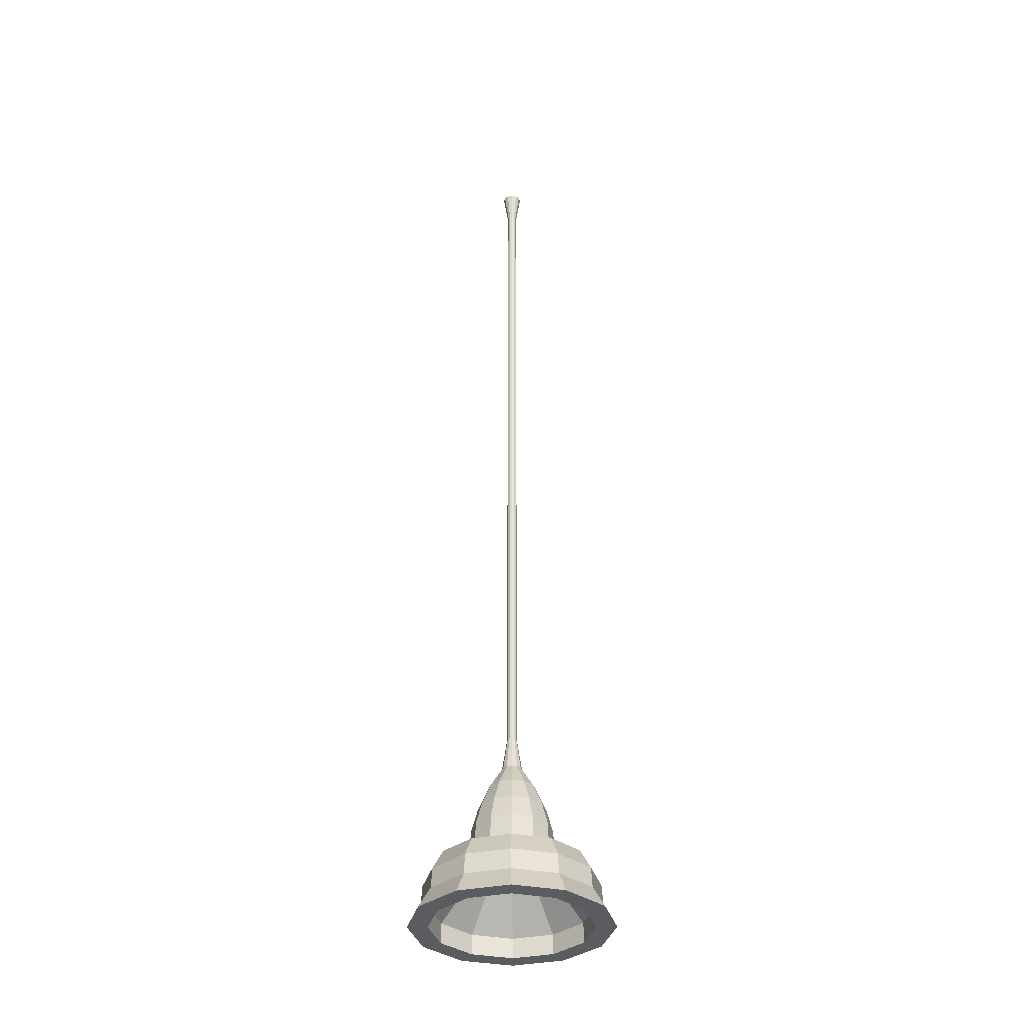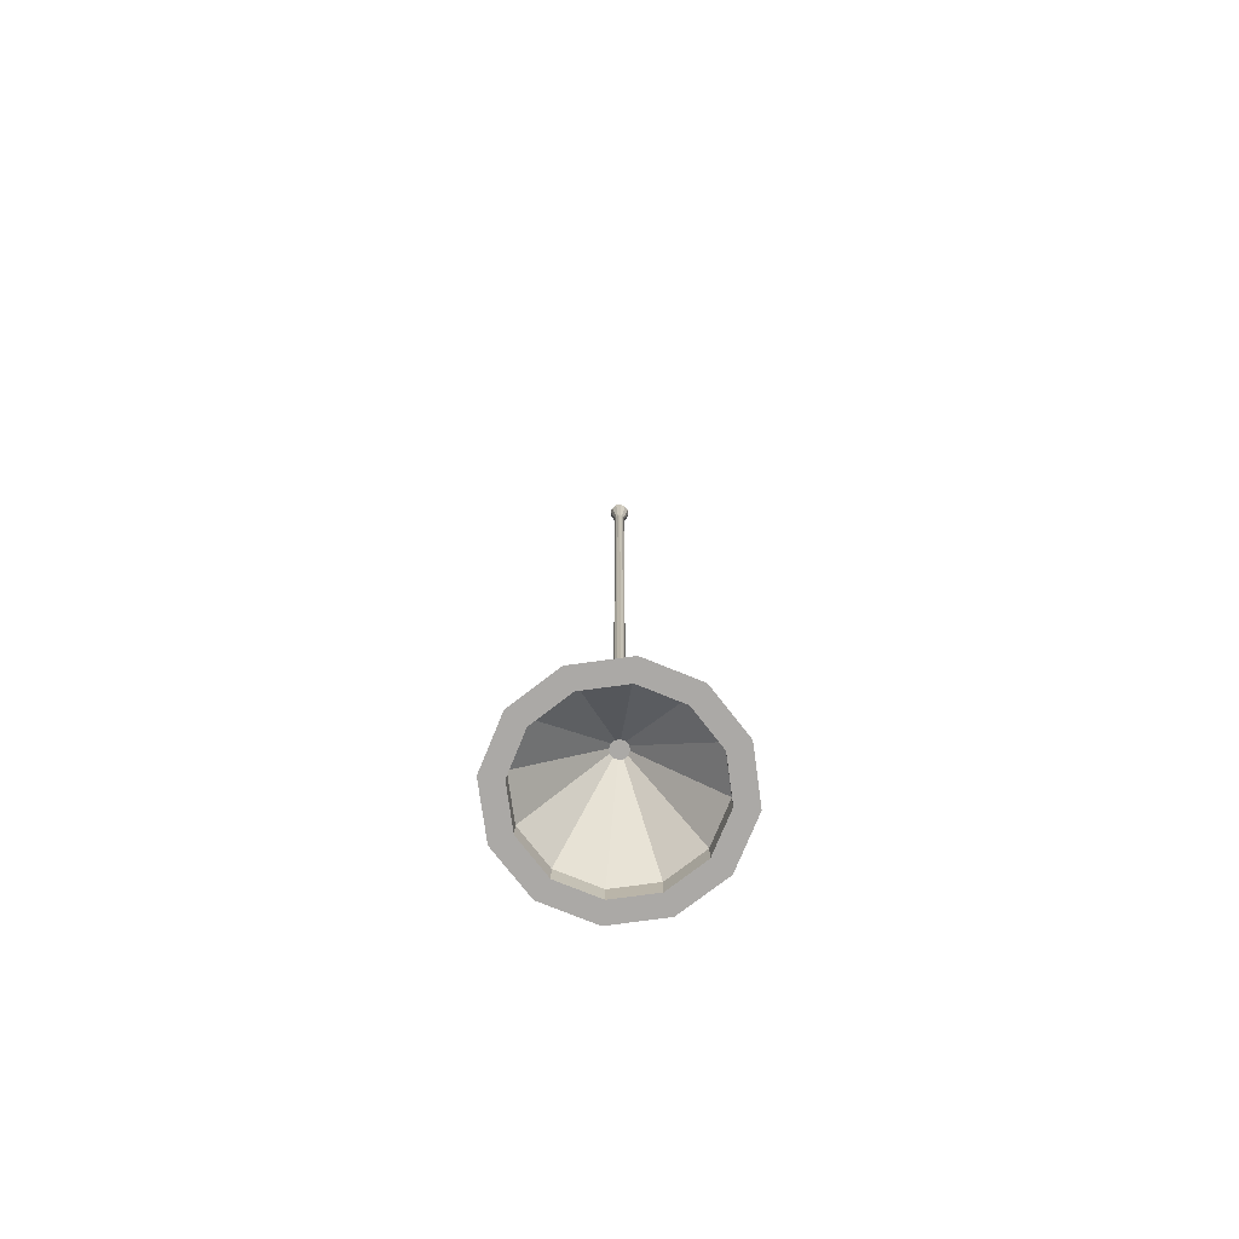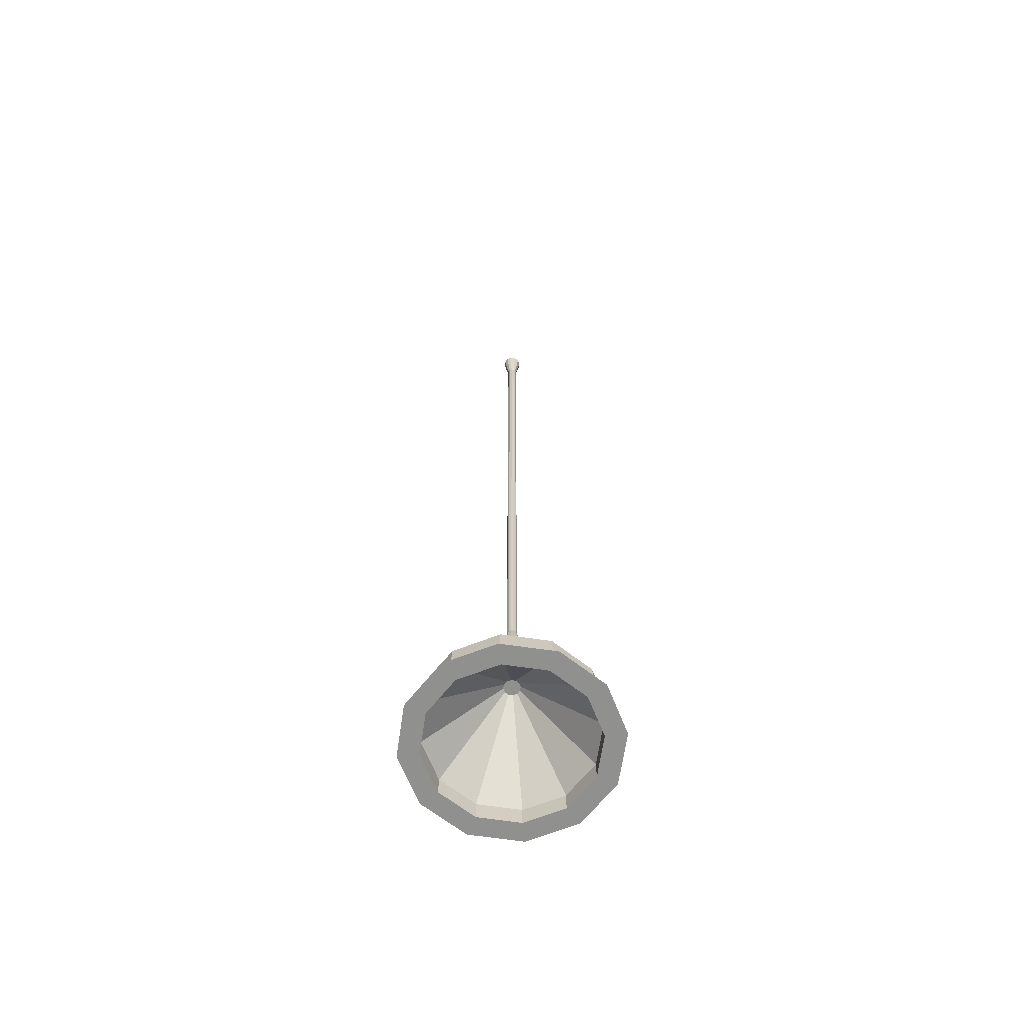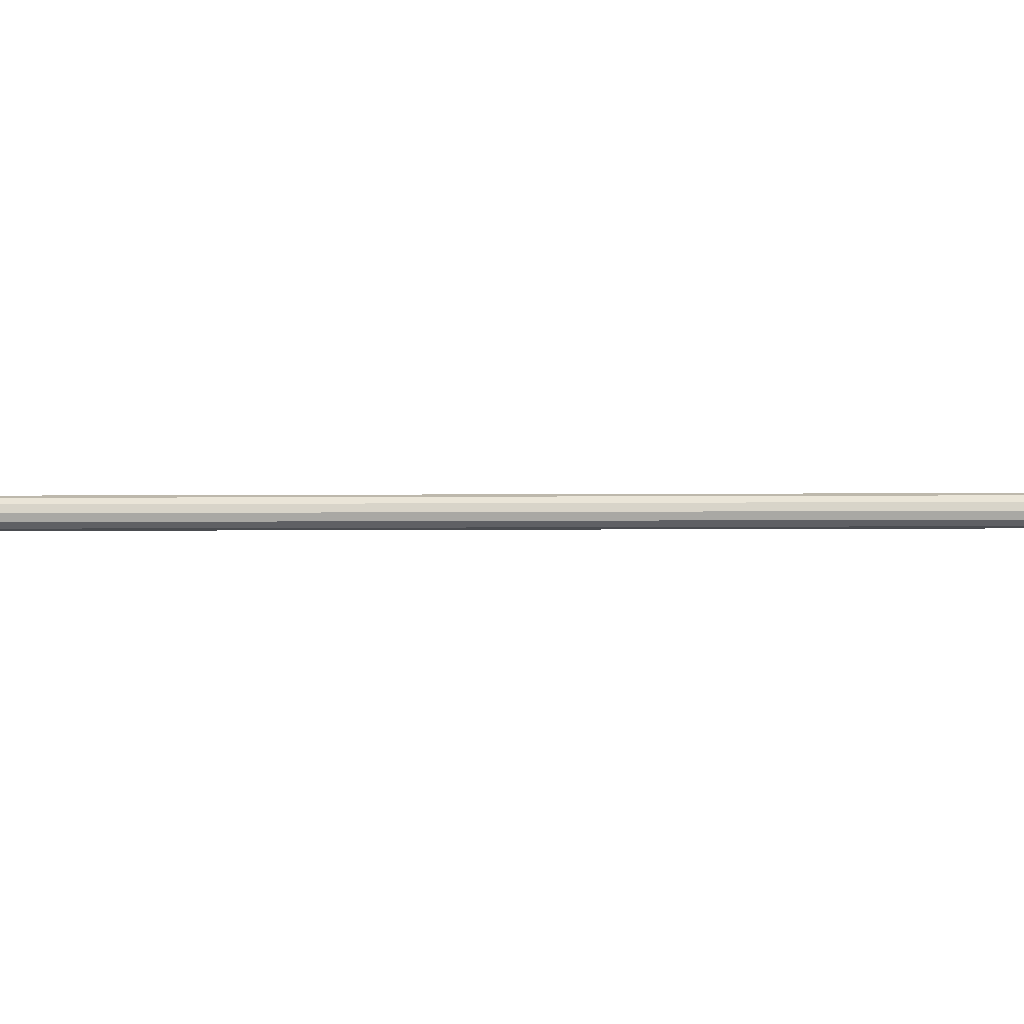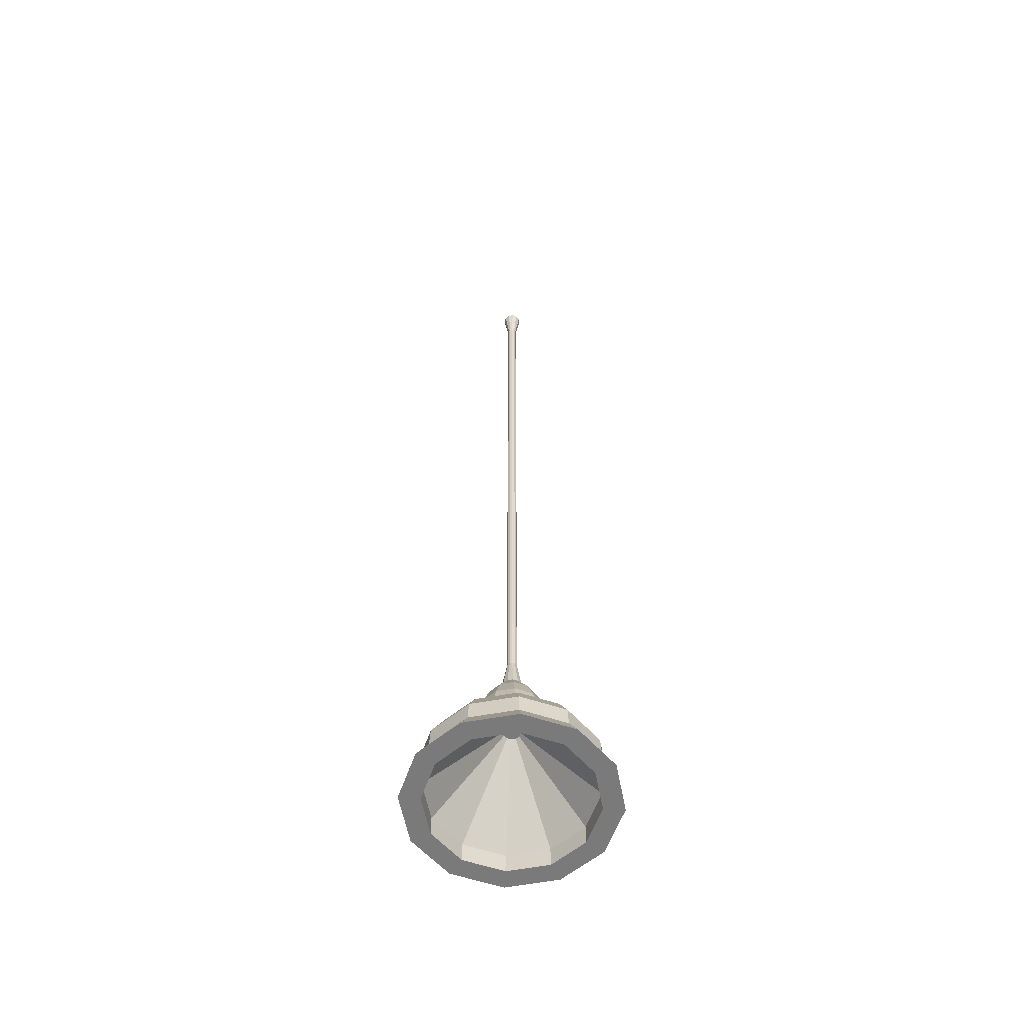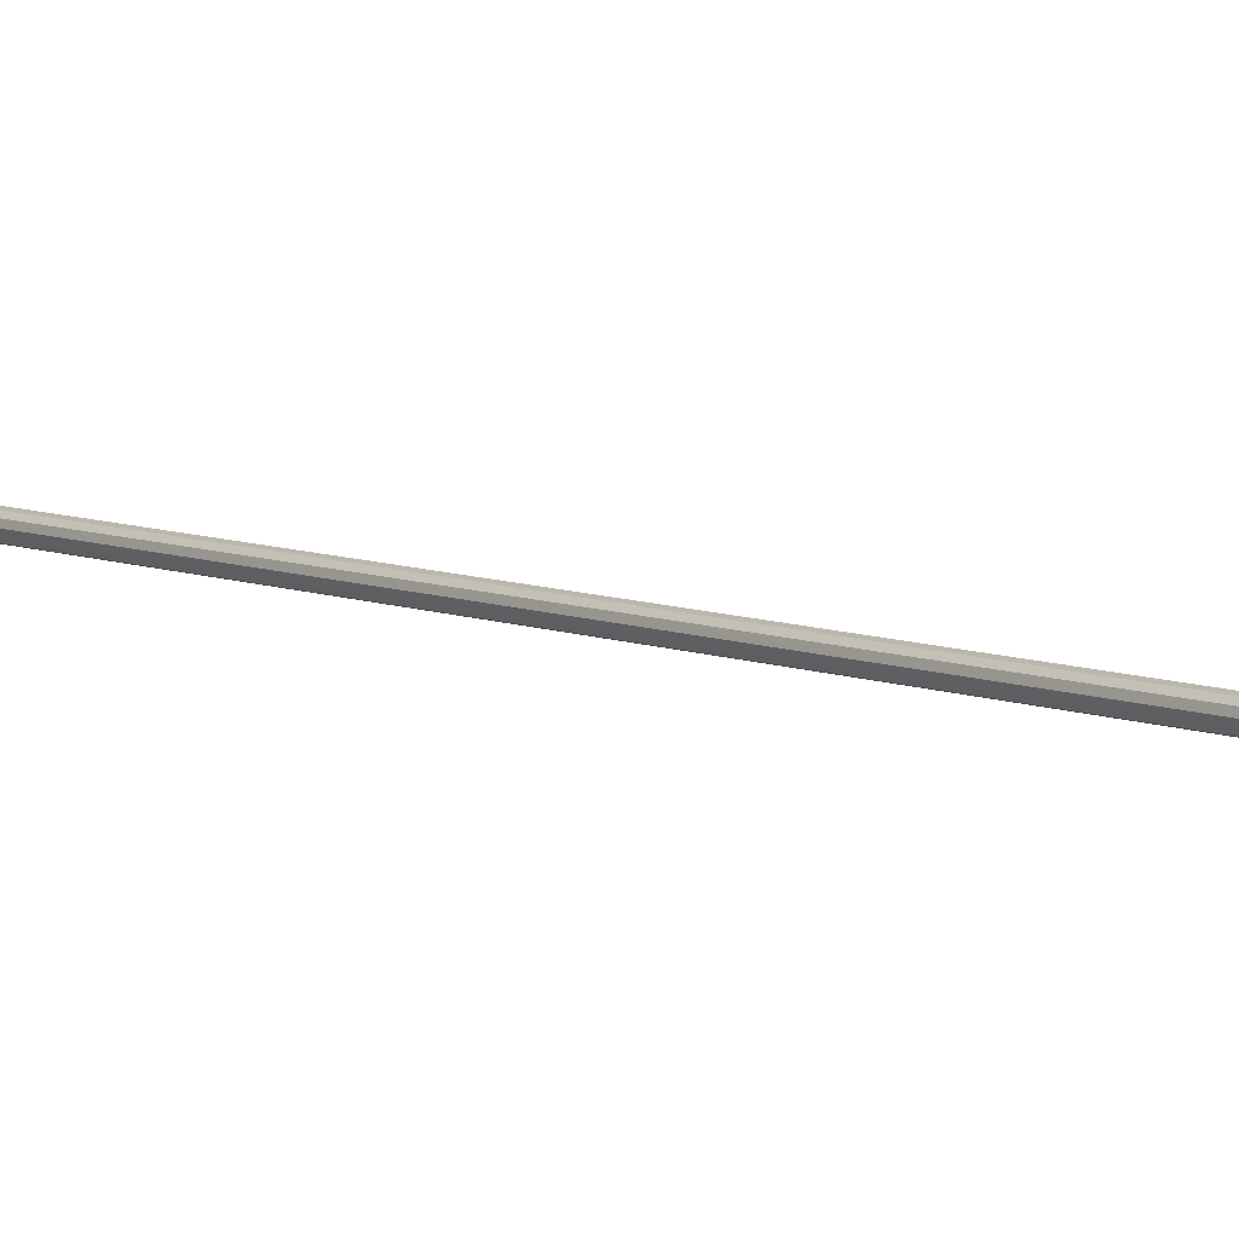
<metadata>
{"format":"obj","ext":"obj","renderer":"f3d","projection":"perspective","resolution":1024,"background":"white","views":[{"elev":-35.3,"azim":30.4,"up":"+Y"},{"elev":-75.5,"azim":142.8,"up":"+Y"},{"elev":-65.5,"azim":66.6,"up":"+Y"},{"elev":-30.0,"azim":90.3,"up":"+Z"},{"elev":-58.1,"azim":175.8,"up":"+Y"},{"elev":6.5,"azim":143.5,"up":"+Z"}]}
</metadata>
<code>
o Cylinder
v -0 -0.9978 -0.0125
v -0 -1.204 -0.125
v -0.00625 -0.9978 -0.01083
v -0.0625 -1.204 -0.1083
v -0.01082 -0.9978 -0.006251
v -0.1083 -1.204 -0.0625
v -0.0125 -0.9978 -1e-06
v -0.125 -1.204 -1e-06
v -0.01082 -0.9978 0.006249
v -0.1083 -1.204 0.0625
v -0.00625 -0.9978 0.01082
v -0.0625 -1.204 0.1083
v -0 -0.9978 0.0125
v -0 -1.204 0.125
v 0.00625 -0.9978 0.01082
v 0.0625 -1.204 0.1083
v 0.01082 -0.9978 0.006249
v 0.1083 -1.204 0.0625
v 0.0125 -0.9978 -1e-06
v 0.125 -1.204 -1e-06
v 0.01082 -0.9978 -0.006251
v 0.1083 -1.204 -0.0625
v 0.00625 -0.9978 -0.01083
v 0.0625 -1.204 -0.1083
v -0 -1.128 -0.09375
v -0.04688 -1.128 -0.08119
v -0.08119 -1.128 -0.04688
v -0.09375 -1.128 -1e-06
v -0.08119 -1.128 0.04687
v -0.04688 -1.128 0.08119
v -0 -1.128 0.09375
v 0.04688 -1.128 0.08119
v 0.08119 -1.128 0.04687
v 0.09375 -1.128 -1e-06
v 0.08119 -1.128 -0.04688
v 0.04688 -1.128 -0.08119
v 0.05469 -1.178 -0.09472
v 0.09472 -1.178 -0.05469
v 0.1094 -1.178 -1e-06
v 0.09472 -1.178 0.05469
v 0.05469 -1.178 0.09472
v -0 -1.178 0.1094
v -0.05469 -1.178 0.09472
v -0.09472 -1.178 0.05469
v -0.1094 -1.178 -1e-06
v -0.09472 -1.178 -0.05469
v -0.05469 -1.178 -0.09472
v -0 -1.178 -0.1094
v -0 -1.11 -0.05156
v -0.02578 -1.11 -0.04466
v -0.04465 -1.11 -0.02578
v -0.05156 -1.11 -1e-06
v -0.04465 -1.11 0.02578
v -0.02578 -1.11 0.04465
v -0 -1.11 0.05156
v 0.02578 -1.11 0.04465
v 0.04465 -1.11 0.02578
v 0.05156 -1.11 -1e-06
v 0.04465 -1.11 -0.02578
v 0.02578 -1.11 -0.04466
v -0.05 -1.204 -0.0866
v -0 -1.204 -0.1
v -0.0866 -1.204 -0.05
v -0.1 -1.204 -1e-06
v -0.0866 -1.204 0.05
v -0.05 -1.204 0.0866
v -0 -1.204 0.1
v 0.05 -1.204 0.0866
v 0.0866 -1.204 0.05
v 0.1 -1.204 -1e-06
v 0.0866 -1.204 -0.05
v 0.05 -1.204 -0.0866
v -0.05 -1.179 -0.0866
v -0 -1.179 -0.1
v -0.0866 -1.179 -0.05
v -0.1 -1.179 -1e-06
v -0.0866 -1.179 0.05
v -0.05 -1.179 0.0866
v -0 -1.179 0.1
v 0.05 -1.179 0.0866
v 0.0866 -1.179 0.05
v 0.1 -1.179 -1e-06
v 0.0866 -1.179 -0.05
v 0.05 -1.179 -0.0866
v -0 0.002186 -0.0125
v -0.00625 0.002186 -0.01083
v -0.01082 0.002186 -0.006251
v -0.0125 0.002186 -1e-06
v -0.01082 0.002186 0.006249
v -0.00625 0.002186 0.01082
v -0 0.002186 0.0125
v 0.00625 0.002186 0.01082
v 0.01082 0.002186 0.006249
v 0.0125 0.002186 -1e-06
v 0.01082 0.002186 -0.006251
v 0.00625 0.002186 -0.01083
v -0.02127 -1.054 -0.03684
v -0.03684 -1.054 -0.02127
v -0.04254 -1.054 -1e-06
v -0.03684 -1.054 0.02127
v -0.02127 -1.054 0.03684
v -0 -1.054 0.04254
v 0.02127 -1.054 0.03684
v 0.03684 -1.054 0.02127
v 0.04254 -1.054 -1e-06
v 0.03684 -1.054 -0.02127
v 0.02127 -1.054 -0.03684
v -0 -1.054 -0.04254
v -0.05392 -1.153 -0.09339
v -0.09339 -1.153 -0.05392
v -0.1078 -1.153 -1e-06
v -0.09339 -1.153 0.05392
v -0.05392 -1.153 0.09339
v -0 -1.153 0.1078
v 0.05392 -1.153 0.09339
v 0.09339 -1.153 0.05392
v 0.1078 -1.153 -1e-06
v 0.09339 -1.153 -0.05392
v 0.05392 -1.153 -0.09339
v -0 -1.153 -0.1078
v -0 -1.082 -0.05053
v -0.02526 -1.082 -0.04376
v -0.04376 -1.082 -0.02526
v -0.05053 -1.082 -1e-06
v -0.04376 -1.082 0.02526
v -0.02526 -1.082 0.04376
v -0 -1.082 0.05053
v 0.02526 -1.082 0.04376
v 0.04376 -1.082 0.02526
v 0.05053 -1.082 -1e-06
v 0.04376 -1.082 -0.02526
v 0.02526 -1.082 -0.04376
v -0.01515 -1.026 -0.02624
v -0.02624 -1.026 -0.01515
v -0.0303 -1.026 -1e-06
v -0.02624 -1.026 0.01515
v -0.01515 -1.026 0.02624
v -0 -1.026 0.0303
v 0.01515 -1.026 0.02624
v 0.02624 -1.026 0.01515
v 0.0303 -1.026 -1e-06
v 0.02624 -1.026 -0.01515
v 0.01515 -1.026 -0.02624
v -0 -1.026 -0.0303
v -0.005413 -0.9561 0.003124
v -0.005413 -0.03948 0.003124
v -0.00625 -0.03948 -1e-06
v -0.00625 -0.9561 -1e-06
v -0 -0.9561 -0.006251
v -0 -0.03948 -0.006251
v 0.003125 -0.03948 -0.005413
v 0.003125 -0.9561 -0.005413
v -0.003125 -0.9561 -0.005413
v -0.003125 -0.03948 -0.005413
v -0.005413 -0.03948 -0.003126
v -0.005413 -0.9561 -0.003126
v 0.005413 -0.03948 -0.003126
v 0.005413 -0.9561 -0.003126
v 0.00625 -0.03948 -1e-06
v 0.00625 -0.9561 -1e-06
v 0.005413 -0.03948 0.003124
v 0.005413 -0.9561 0.003124
v 0.003125 -0.03948 0.005412
v 0.003125 -0.9561 0.005412
v -0 -0.03948 0.006249
v -0 -0.9561 0.006249
v -0.003125 -0.03948 0.005412
v -0.003125 -0.9561 0.005412
v -0.005 -1.082 -0.008661
v -0 -1.082 -0.01
v -0.00866 -1.082 -0.005001
v -0.01 -1.082 -1e-06
v -0.00866 -1.082 0.004999
v -0.005 -1.082 0.008659
v -0 -1.082 0.009999
v 0.005 -1.082 0.008659
v 0.00866 -1.082 0.004999
v 0.01 -1.082 -1e-06
v 0.00866 -1.082 -0.005001
v 0.005 -1.082 -0.008661
f 48 2 4 47
f 47 4 6 46
f 46 6 8 45
f 45 8 10 44
f 44 10 12 43
f 43 12 14 42
f 42 14 16 41
f 41 16 18 40
f 40 18 20 39
f 39 20 22 38
f 14 12 66 67
f 38 22 24 37
f 37 24 2 48
f 147 146 89 88
f 60 36 25 49
f 59 35 36 60
f 58 34 35 59
f 57 33 34 58
f 56 32 33 57
f 53 29 30 54
f 52 28 29 53
f 51 27 28 52
f 50 26 27 51
f 49 25 26 50
f 120 48 47 109
f 109 47 46 110
f 110 46 45 111
f 111 45 44 112
f 112 44 43 113
f 113 43 42 114
f 114 42 41 115
f 115 41 40 116
f 116 40 39 117
f 117 39 38 118
f 118 38 37 119
f 122 50 51 123
f 123 51 52 124
f 124 52 53 125
f 125 53 54 126
f 126 54 55 127
f 127 55 56 128
f 128 56 57 129
f 129 57 58 130
f 130 58 59 131
f 131 59 60 132
f 132 60 49 121
f 119 37 48 120
f 121 49 50 122
f 32 56 55 31
f 71 70 82 83
f 12 10 65 66
f 10 8 64 65
f 2 24 72 62
f 4 2 62 61
f 8 6 63 64
f 24 22 71 72
f 6 4 61 63
f 22 20 70 71
f 20 18 69 70
f 18 16 68 69
f 16 14 67 68
f 80 79 175 176
f 68 67 79 80
f 65 64 76 77
f 72 71 83 84
f 61 62 74 73
f 69 68 80 81
f 66 65 77 78
f 62 72 84 74
f 63 61 73 75
f 70 69 81 82
f 67 66 78 79
f 64 63 75 76
f 31 55 54 30
f 85 86 87 88 89 90 91 92 93 94 95 96
f 151 150 85 96
f 150 154 86 85
f 155 147 88 87
f 157 151 96 95
f 154 155 87 86
f 159 157 95 94
f 161 159 94 93
f 163 161 93 92
f 165 163 92 91
f 167 165 91 90
f 146 167 90 89
f 144 108 97 133
f 143 107 108 144
f 142 106 107 143
f 141 105 106 142
f 140 104 105 141
f 139 103 104 140
f 138 102 103 139
f 137 101 102 138
f 136 100 101 137
f 135 99 100 136
f 134 98 99 135
f 133 97 98 134
f 36 119 120 25
f 35 118 119 36
f 34 117 118 35
f 33 116 117 34
f 32 115 116 33
f 31 114 115 32
f 30 113 114 31
f 29 112 113 30
f 28 111 112 29
f 27 110 111 28
f 26 109 110 27
f 25 120 109 26
f 108 121 122 97
f 107 132 121 108
f 106 131 132 107
f 105 130 131 106
f 104 129 130 105
f 103 128 129 104
f 102 127 128 103
f 101 126 127 102
f 100 125 126 101
f 99 124 125 100
f 98 123 124 99
f 97 122 123 98
f 3 133 134 5
f 5 134 135 7
f 7 135 136 9
f 9 136 137 11
f 11 137 138 13
f 13 138 139 15
f 15 139 140 17
f 17 140 141 19
f 19 141 142 21
f 21 142 143 23
f 23 143 144 1
f 1 144 133 3
f 9 11 168 145
f 145 168 167 146
f 11 13 166 168
f 168 166 165 167
f 13 15 164 166
f 166 164 163 165
f 15 17 162 164
f 164 162 161 163
f 17 19 160 162
f 162 160 159 161
f 19 21 158 160
f 160 158 157 159
f 3 5 156 153
f 153 156 155 154
f 21 23 152 158
f 158 152 151 157
f 5 7 148 156
f 156 148 147 155
f 1 3 153 149
f 149 153 154 150
f 23 1 149 152
f 152 149 150 151
f 7 9 145 148
f 148 145 146 147
f 77 76 172 173
f 84 83 179 180
f 73 74 170 169
f 81 80 176 177
f 78 77 173 174
f 74 84 180 170
f 75 73 169 171
f 82 81 177 178
f 79 78 174 175
f 76 75 171 172
f 83 82 178 179
f 169 170 180 179 178 177 176 175 174 173 172 171

</code>
